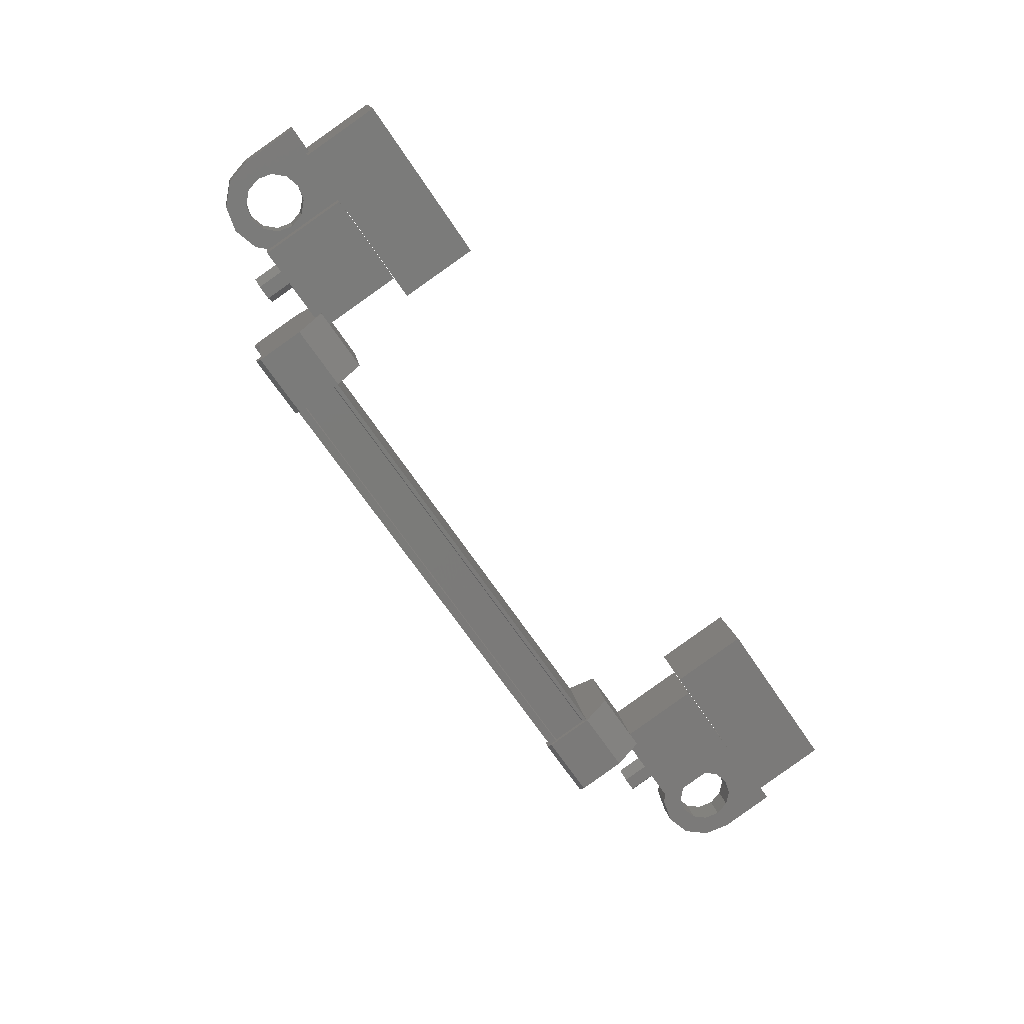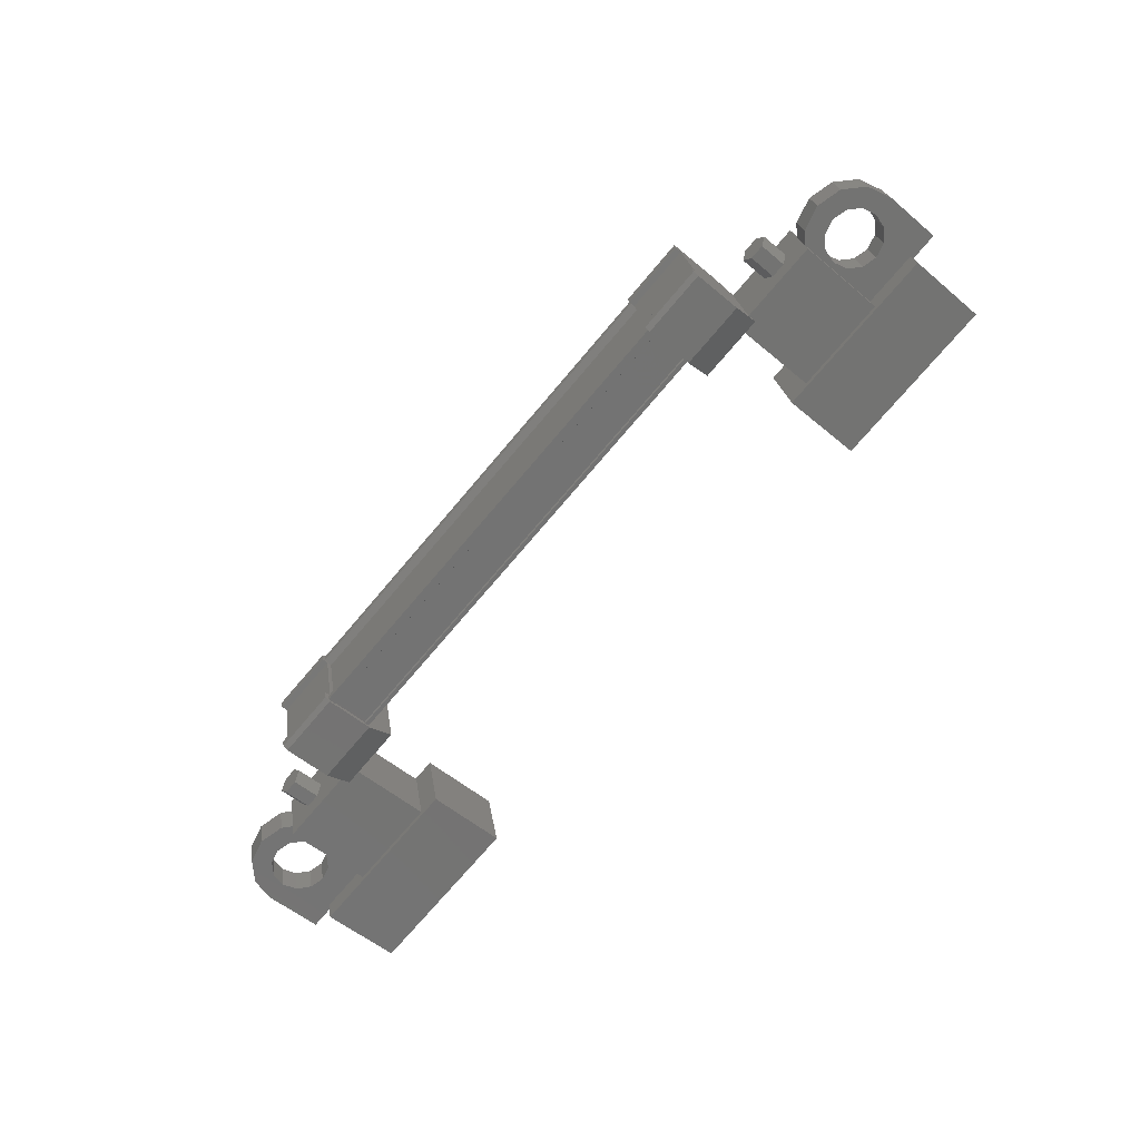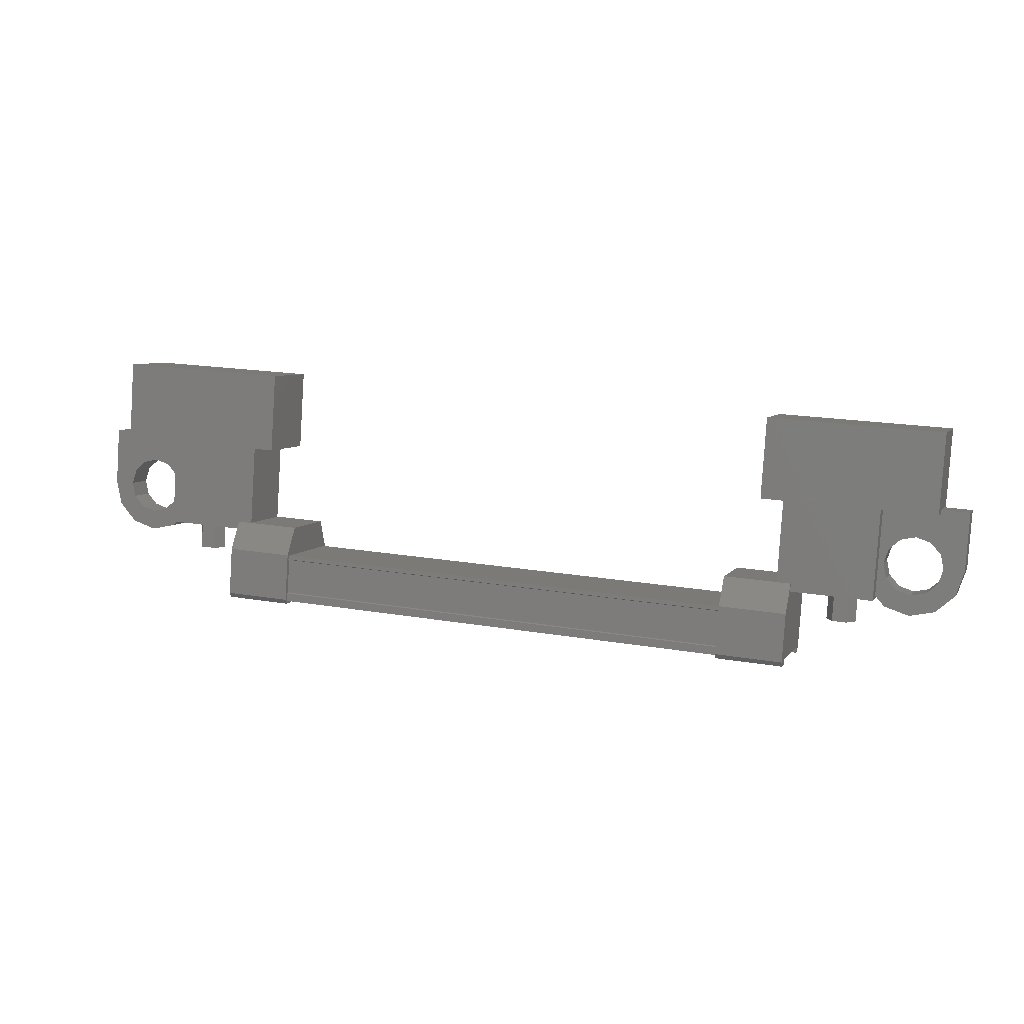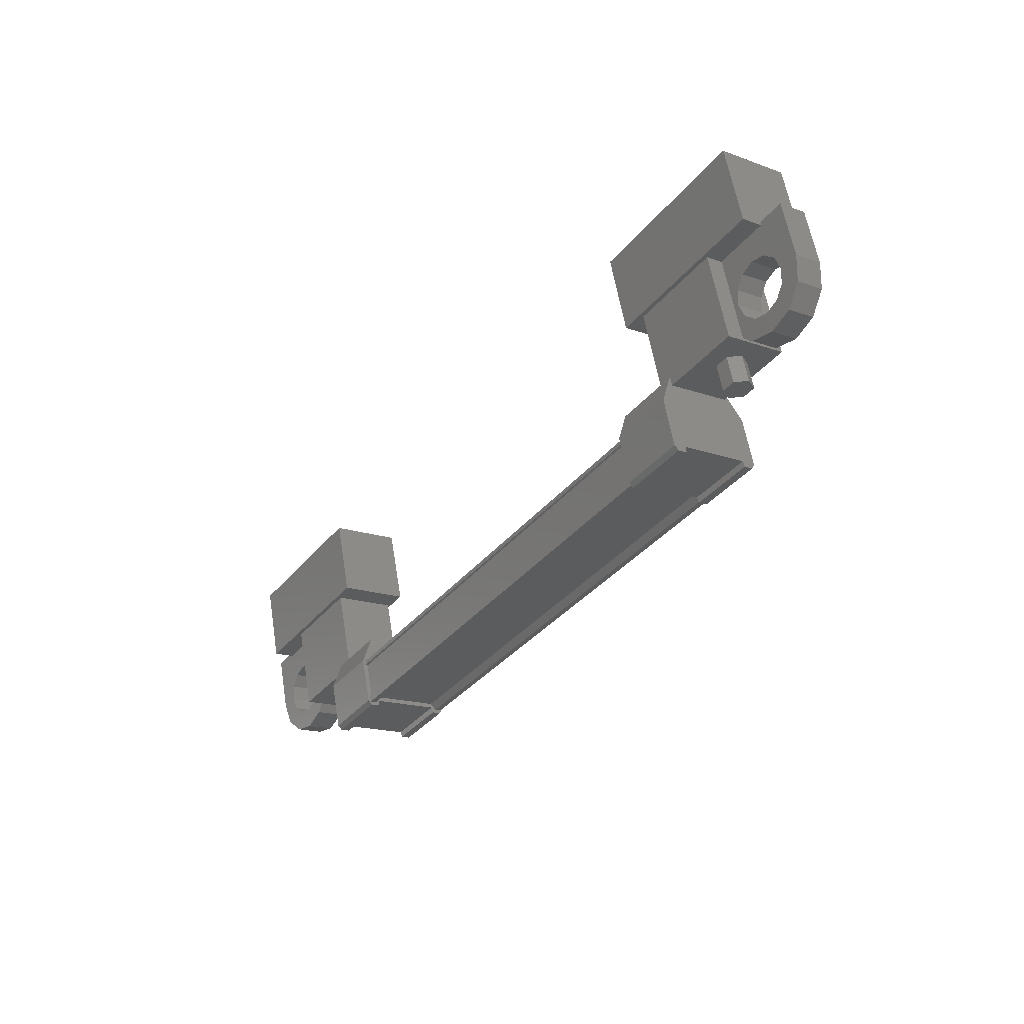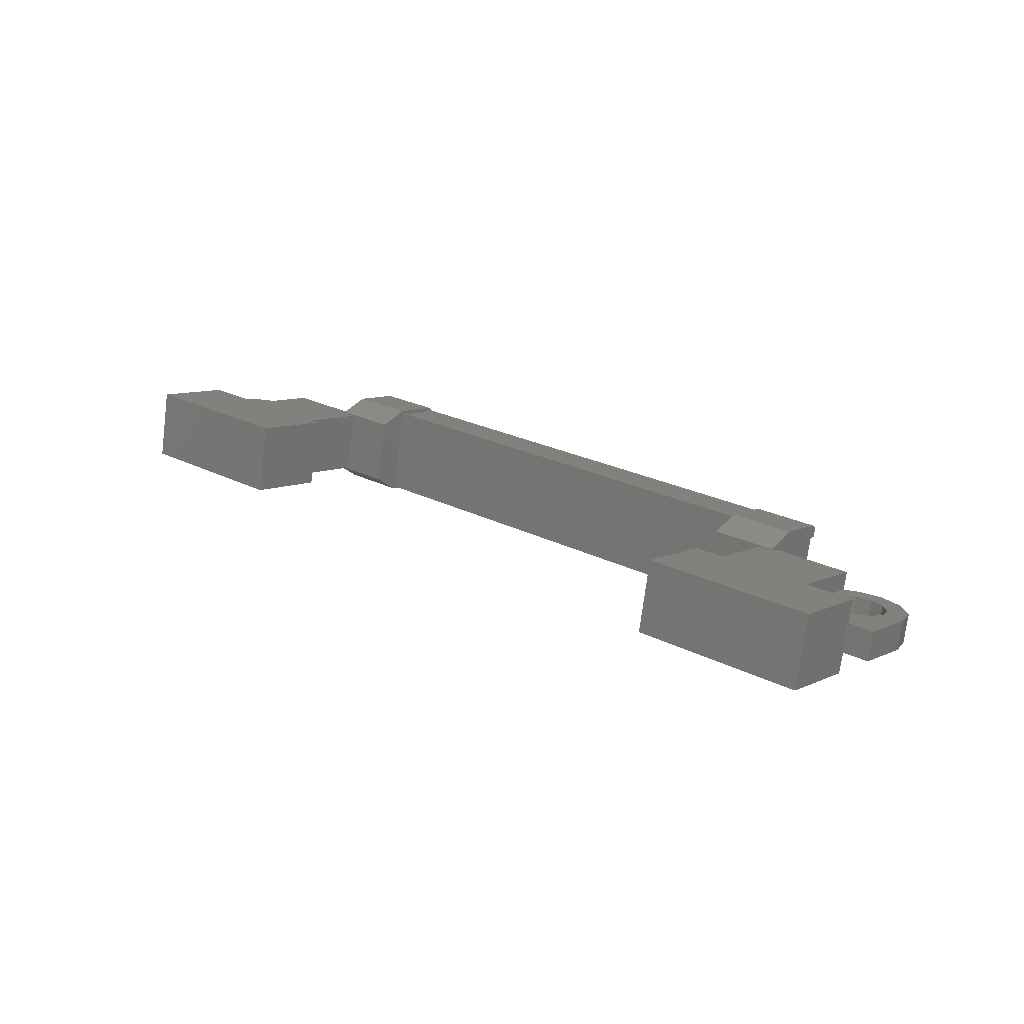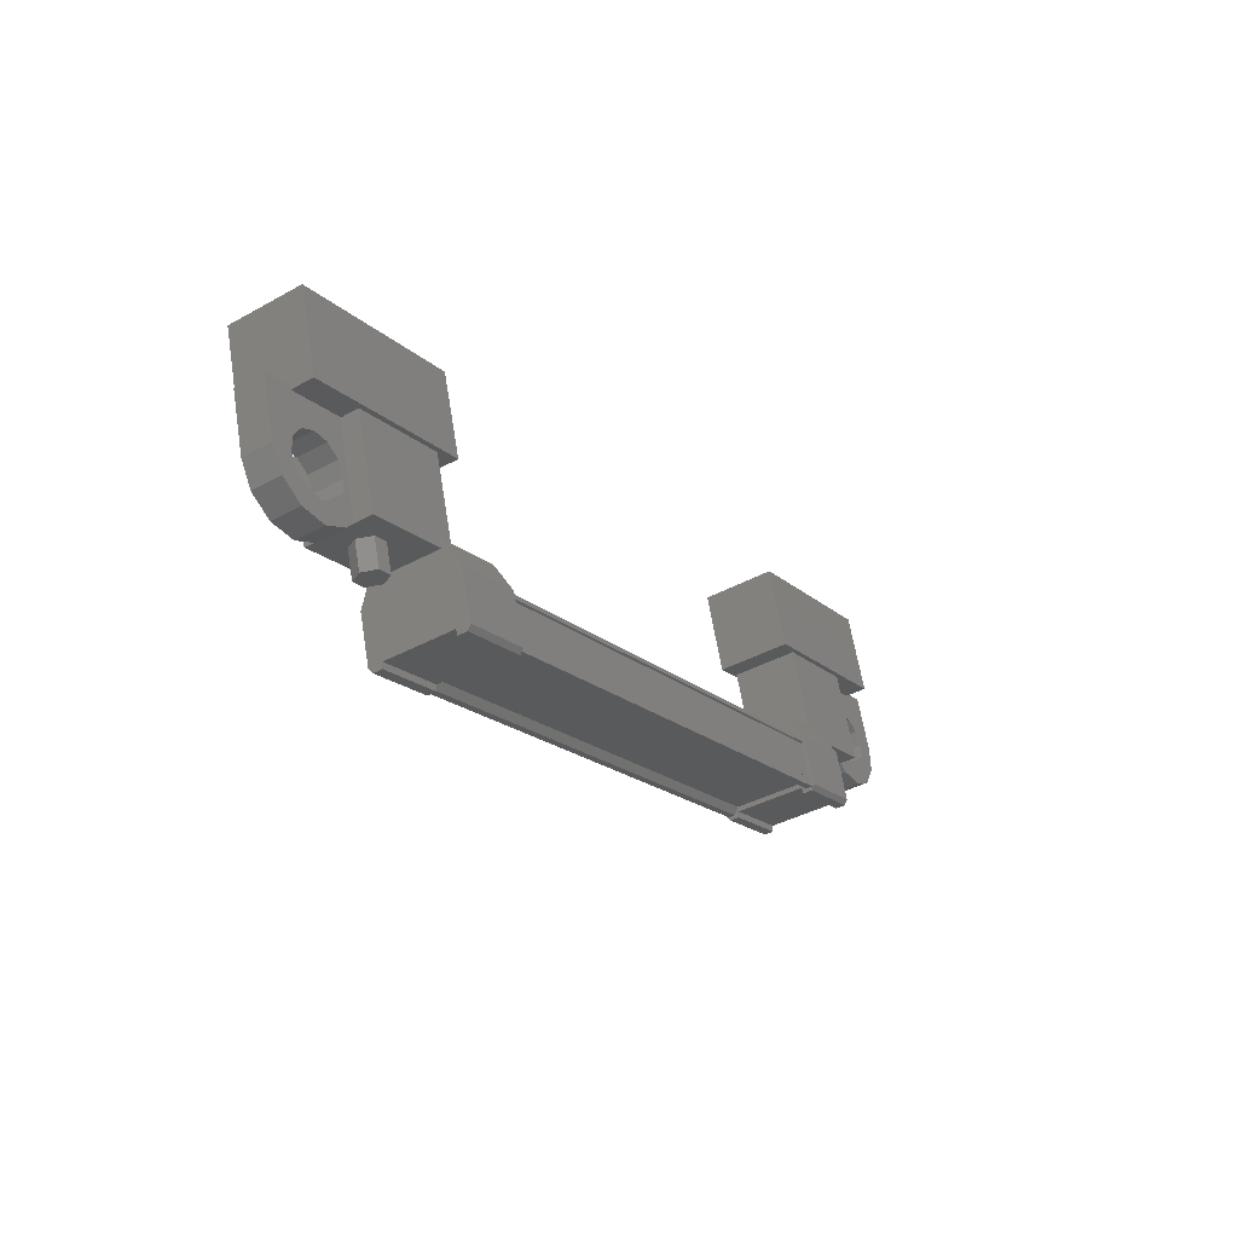
<metadata>
{"format":"stl","ext":"stl","renderer":"f3d","projection":"perspective","resolution":1024,"background":"white","views":[{"elev":-67.4,"azim":123.7,"up":"+Z"},{"elev":-72.4,"azim":49.8,"up":"+Z"},{"elev":17.9,"azim":-161.1,"up":"+Y"},{"elev":-36.4,"azim":56.0,"up":"+Y"},{"elev":23.7,"azim":-139.6,"up":"+Z"},{"elev":-19.2,"azim":122.4,"up":"+Y"}]}
</metadata>
<code>
# stl→obj: 222 verts, 392 faces
v 303.2 -88.85 173.3
v 303.2 -88.36 173.4
v 303.4 -88.81 173.1
v 303.4 -88.32 173.2
v 303.6 -88.81 173.1
v 303.6 -88.32 173.2
v 303.7 -88.85 173.3
v 303.7 -88.36 173.4
v 303.6 -88.9 173.5
v 303.6 -88.41 173.6
v 303.4 -88.9 173.5
v 303.4 -88.41 173.6
v 291.6 -88.36 173.4
v 291.6 -88.85 173.3
v 291.5 -88.32 173.2
v 291.5 -88.81 173.1
v 291.2 -88.32 173.2
v 291.2 -88.81 173.1
v 291.1 -88.36 173.4
v 291.1 -88.85 173.3
v 291.2 -88.41 173.6
v 291.2 -88.9 173.5
v 291.5 -88.41 173.6
v 291.5 -88.9 173.5
v 291.3 -88.85 173.3
v 303.5 -88.85 173.3
v 302 -86.98 174.3
v 302 -86.74 173.1
v 305 -86.98 174.3
v 305 -86.74 173.1
v 305 -85.62 174.6
v 305 -85.38 173.3
v 302 -85.38 173.3
v 302 -85.62 174.6
v 289.8 -85.62 174.6
v 289.8 -85.38 173.3
v 289.8 -86.98 174.3
v 289.8 -86.74 173.1
v 292.8 -86.98 174.3
v 292.8 -86.74 173.1
v 292.8 -85.38 173.3
v 292.8 -85.62 174.6
v 302.4 -89.73 173.9
v 292.4 -89.71 173.8
v 302.4 -89.71 173.8
v 302.4 -89.58 173.7
v 293.3 -89.48 172.4
v 292.2 -89.39 172.3
v 293.3 -89.39 172.3
v 292.2 -88.56 172.5
v 302.7 -88.89 174.1
v 301.5 -89.71 174
v 302.7 -89.71 174
v 301.5 -89.78 173.9
v 292.4 -89.35 172.6
v 292.4 -89.44 172.5
v 302.4 -89.44 172.5
v 302.4 -89.42 172.4
v 292.4 -88.97 174
v 302.4 -88.97 174
v 292.4 -88.96 174.1
v 302.4 -88.96 174.1
v 292.4 -88.89 174.1
v 292.2 -89.71 174
v 292.2 -89.65 173.7
v 292.2 -89.78 173.9
v 292.2 -89.75 173.7
v 293.3 -89.78 173.9
v 302.7 -89.39 172.3
v 302.7 -89.42 172.6
v 302.7 -89.48 172.4
v 302.7 -89.52 172.5
v 301.5 -89.48 172.4
v 293.3 -89.52 172.5
v 293.3 -89.42 172.6
v 293.3 -88.56 172.5
v 302.4 -89.35 172.6
v 292.4 -89.58 173.7
v 301.5 -88.89 174.1
v 301.5 -89.65 173.7
v 301.5 -89.75 173.7
v 302.4 -89.57 173.9
v 292.4 -89.57 173.9
v 302.4 -89.59 173.9
v 292.4 -89.59 173.9
v 292.4 -89.73 173.9
v 304.1 -88.49 173.9
v 302.4 -88.27 172.8
v 304.1 -88.27 172.8
v 304.1 -86.76 173.1
v 304.1 -86.98 174.2
v 302.4 -86.76 173.1
v 302.4 -86.98 174.2
v 302.4 -88.49 173.9
v 290.8 -88.49 173.9
v 292.4 -88.49 173.9
v 290.8 -86.98 174.2
v 292.4 -86.98 174.2
v 290.8 -86.76 173.1
v 292.4 -86.76 173.1
v 292.4 -88.27 172.8
v 290.8 -88.27 172.8
v 305.5 -87.73 173.2
v 305.2 -87.73 173.2
v 305.2 -87.83 173.7
v 305.3 -87.78 173.5
v 305.5 -87.83 173.7
v 305.5 -86.85 173.9
v 305.5 -86.75 173.4
v 303.8 -86.85 173.9
v 303.8 -86.75 173.4
v 303.8 -87.73 173.2
v 304.2 -87.49 173.3
v 304.2 -87.73 173.2
v 290.6 -87.58 173.8
v 291 -87.83 173.7
v 291 -86.85 173.9
v 291 -86.75 173.4
v 289.3 -86.85 173.9
v 289.3 -86.75 173.4
v 289.3 -87.83 173.7
v 289.3 -87.73 173.2
v 289.5 -87.78 173.5
v 289.7 -87.73 173.2
v 289.7 -87.83 173.7
v 292.4 -89.42 172.4
v 292.4 -89.28 172.4
v 302.4 -89.28 172.4
v 292.4 -88.68 172.5
v 302.4 -88.68 172.5
v 292.4 -88.66 172.5
v 302.4 -88.66 172.5
v 292.4 -88.59 172.5
v 302.4 -88.59 172.5
v 302.4 -88.89 174.1
v 304.2 -87.58 173.8
v 303.8 -87.83 173.7
v 304.2 -87.83 173.7
v 304.2 -87.98 173.2
v 303.9 -88.15 173.2
v 304.4 -88.16 173.2
v 304.2 -88.45 173.1
v 304.7 -88.22 173.1
v 304.7 -88.57 173.1
v 304.9 -88.16 173.2
v 305.1 -88.45 173.1
v 305.1 -87.98 173.2
v 305.4 -88.15 173.2
v 305.1 -87.49 173.3
v 304.9 -87.31 173.3
v 304.7 -87.24 173.3
v 290.6 -87.49 173.3
v 291 -87.73 173.2
v 290.7 -87.73 173.2
v 290.7 -87.83 173.7
v 290.6 -88.07 173.7
v 290.9 -88.25 173.7
v 290.4 -88.25 173.7
v 290.6 -88.55 173.6
v 290.2 -88.32 173.6
v 290.2 -88.66 173.6
v 289.9 -88.25 173.7
v 289.8 -88.55 173.6
v 289.7 -88.07 173.7
v 289.4 -88.25 173.7
v 289.7 -87.58 173.8
v 289.9 -87.4 173.8
v 290.2 -87.34 173.8
v 292.2 -88.13 172.8
v 293.3 -88.13 172.8
v 293.3 -88.36 174
v 292.2 -88.36 174
v 292.2 -88.89 174.1
v 293.3 -88.89 174.1
v 293.3 -89.65 173.7
v 292.2 -89.42 172.6
v 292.2 -89.52 172.5
v 292.2 -89.48 172.4
v 293.3 -89.71 174
v 293.3 -89.75 173.7
v 302.7 -88.36 174
v 301.5 -88.36 174
v 301.5 -88.13 172.8
v 302.7 -88.13 172.8
v 302.7 -88.56 172.5
v 301.5 -88.56 172.5
v 301.5 -89.42 172.6
v 302.7 -89.65 173.7
v 302.7 -89.75 173.7
v 302.7 -89.78 173.9
v 301.5 -89.39 172.3
v 301.5 -89.52 172.5
v 290.6 -87.98 173.2
v 290.9 -88.15 173.2
v 290.4 -88.16 173.2
v 290.6 -88.45 173.1
v 290.2 -88.22 173.1
v 290.2 -88.57 173.1
v 289.9 -88.16 173.2
v 289.8 -88.45 173.1
v 289.7 -87.98 173.2
v 289.4 -88.15 173.2
v 289.7 -87.49 173.3
v 289.9 -87.31 173.3
v 290.2 -87.24 173.3
v 304.2 -88.07 173.7
v 303.9 -88.25 173.7
v 304.4 -88.25 173.7
v 304.2 -88.55 173.6
v 304.7 -88.32 173.6
v 304.7 -88.66 173.6
v 304.9 -88.25 173.7
v 305.1 -88.55 173.6
v 305.1 -88.07 173.7
v 305.4 -88.25 173.7
v 305.1 -87.58 173.8
v 304.9 -87.4 173.8
v 304.7 -87.34 173.8
v 290.4 -87.4 173.8
v 304.4 -87.4 173.8
v 304.4 -87.31 173.3
v 290.4 -87.31 173.3
f 1 2 3
f 3 2 4
f 4 5 3
f 6 5 4
f 7 5 6
f 6 8 7
f 7 8 9
f 9 8 10
f 10 11 9
f 12 11 10
f 1 11 12
f 12 2 1
f 13 14 15
f 15 14 16
f 16 17 15
f 18 17 16
f 19 17 18
f 18 20 19
f 19 20 21
f 21 20 22
f 22 23 21
f 24 23 22
f 13 23 24
f 24 14 13
f 18 16 25
f 25 16 14
f 14 24 25
f 11 1 26
f 26 1 3
f 3 5 26
f 5 7 26
f 26 7 9
f 9 11 26
f 24 22 25
f 25 22 20
f 20 18 25
f 27 28 29
f 29 28 30
f 30 31 29
f 32 31 30
f 33 31 32
f 32 28 33
f 33 28 34
f 34 28 27
f 27 31 34
f 29 31 27
f 35 36 37
f 37 36 38
f 38 39 37
f 40 39 38
f 41 39 40
f 40 36 41
f 41 36 42
f 42 36 35
f 35 39 42
f 37 39 35
f 40 38 36
f 30 28 32
f 41 42 39
f 33 34 31
f 43 44 45
f 45 44 46
f 47 48 49
f 49 48 50
f 51 52 53
f 53 52 54
f 55 56 57
f 57 56 58
f 59 60 61
f 61 60 62
f 62 63 61
f 64 65 66
f 66 65 67
f 67 68 66
f 69 70 71
f 71 70 72
f 72 73 71
f 74 47 75
f 75 47 49
f 49 76 75
f 50 76 49
f 57 77 55
f 55 77 46
f 46 78 55
f 44 78 46
f 51 79 52
f 52 79 80
f 80 54 52
f 81 54 80
f 82 83 84
f 84 83 85
f 85 43 84
f 86 43 85
f 44 43 86
f 87 88 89
f 89 88 90
f 90 91 89
f 92 91 90
f 93 91 92
f 92 88 93
f 93 88 94
f 94 88 87
f 87 91 94
f 89 91 87
f 95 96 97
f 97 96 98
f 98 99 97
f 100 99 98
f 101 99 100
f 100 96 101
f 101 96 102
f 102 96 95
f 95 99 102
f 97 99 95
f 103 104 105
f 105 104 106
f 106 107 105
f 103 107 106
f 108 107 103
f 103 109 108
f 108 109 110
f 110 109 111
f 111 112 110
f 113 112 111
f 114 112 113
f 115 116 117
f 117 116 118
f 118 119 117
f 120 119 118
f 121 119 120
f 120 122 121
f 121 122 123
f 123 122 124
f 124 125 123
f 121 125 124
f 123 125 121
f 56 126 58
f 58 126 127
f 127 128 58
f 127 128 127
f 128 128 127
f 127 129 128
f 128 129 130
f 130 129 131
f 131 132 130
f 133 132 131
f 134 132 133
f 133 63 134
f 134 63 135
f 135 63 62
f 136 110 137
f 137 110 112
f 112 138 137
f 114 138 112
f 112 138 114
f 114 139 112
f 112 139 140
f 140 139 141
f 141 142 140
f 143 142 141
f 144 142 143
f 143 145 144
f 144 145 146
f 146 145 147
f 147 148 146
f 104 148 147
f 103 148 104
f 104 149 103
f 103 149 109
f 109 149 150
f 150 151 109
f 152 118 153
f 153 118 116
f 116 154 153
f 155 154 116
f 116 154 155
f 155 156 116
f 116 156 157
f 157 156 158
f 158 159 157
f 160 159 158
f 161 159 160
f 160 162 161
f 161 162 163
f 163 162 164
f 164 165 163
f 125 165 164
f 121 165 125
f 125 166 121
f 121 166 119
f 119 166 167
f 167 168 119
f 50 169 76
f 76 169 170
f 170 171 76
f 169 171 170
f 172 171 169
f 169 173 172
f 172 173 171
f 171 173 174
f 174 76 171
f 175 76 174
f 75 76 175
f 175 176 75
f 75 176 74
f 74 176 177
f 177 47 74
f 178 47 177
f 48 47 178
f 178 176 48
f 48 176 50
f 50 176 65
f 65 173 50
f 64 173 65
f 174 173 64
f 64 179 174
f 174 179 175
f 175 179 68
f 68 180 175
f 67 180 68
f 175 180 67
f 67 65 175
f 175 65 176
f 51 181 79
f 79 181 182
f 182 183 79
f 181 183 182
f 184 183 181
f 181 185 184
f 184 185 183
f 183 185 186
f 186 79 183
f 187 79 186
f 80 79 187
f 187 188 80
f 80 188 81
f 81 188 189
f 189 54 81
f 190 54 189
f 53 54 190
f 190 188 53
f 53 188 51
f 51 188 70
f 70 185 51
f 69 185 70
f 186 185 69
f 69 191 186
f 186 191 187
f 187 191 73
f 73 192 187
f 72 192 73
f 187 192 72
f 72 70 187
f 187 70 188
f 154 153 193
f 193 153 194
f 194 195 193
f 196 195 194
f 197 195 196
f 196 198 197
f 197 198 199
f 199 198 200
f 200 201 199
f 202 201 200
f 124 201 202
f 202 122 124
f 124 122 203
f 203 122 120
f 120 204 203
f 205 204 120
f 138 137 206
f 206 137 207
f 207 208 206
f 209 208 207
f 210 208 209
f 209 211 210
f 210 211 212
f 212 211 213
f 213 214 212
f 215 214 213
f 105 214 215
f 215 107 105
f 105 107 216
f 216 107 108
f 108 217 216
f 218 217 108
f 119 168 117
f 117 168 219
f 219 115 117
f 136 220 110
f 110 220 218
f 218 108 110
f 109 151 111
f 111 151 221
f 221 113 111
f 152 222 118
f 118 222 205
f 205 120 118
f 69 71 191
f 191 71 73
f 59 83 60
f 60 83 82
f 68 179 66
f 66 179 64
f 104 103 106
f 51 185 181
f 137 138 136
f 155 116 115
f 103 105 107
f 101 102 99
f 93 94 91
f 121 124 122
f 178 177 176
f 138 112 137
f 50 173 169
f 190 189 188
f 88 92 90
f 100 98 96
f 154 116 153
f 153 154 152
f 222 115 219
f 222 219 205
f 205 219 168
f 168 204 205
f 167 204 168
f 203 204 167
f 167 166 203
f 203 166 124
f 104 105 149
f 149 105 216
f 216 150 149
f 217 150 216
f 151 150 217
f 217 218 151
f 151 218 221
f 221 218 220
f 220 113 221
f 153 116 194
f 194 116 157
f 157 196 194
f 159 196 157
f 198 196 159
f 159 161 198
f 198 161 200
f 200 161 163
f 163 202 200
f 165 202 163
f 122 202 165
f 165 121 122
f 103 107 148
f 148 107 215
f 215 146 148
f 213 146 215
f 144 146 213
f 213 211 144
f 144 211 142
f 142 211 209
f 209 140 142
f 207 140 209
f 112 140 207
f 207 137 112
f 220 136 113
f 113 136 138
f 138 114 113
f 206 114 138
f 139 114 206
f 206 208 139
f 139 208 141
f 141 208 210
f 210 143 141
f 212 143 210
f 145 143 212
f 212 214 145
f 145 214 147
f 147 214 105
f 105 104 147
f 222 152 115
f 115 152 154
f 154 155 115
f 193 155 154
f 156 155 193
f 193 195 156
f 156 195 158
f 158 195 197
f 197 160 158
f 199 160 197
f 162 160 199
f 199 201 162
f 162 201 164
f 164 201 124
f 124 125 164
f 166 125 124

</code>
